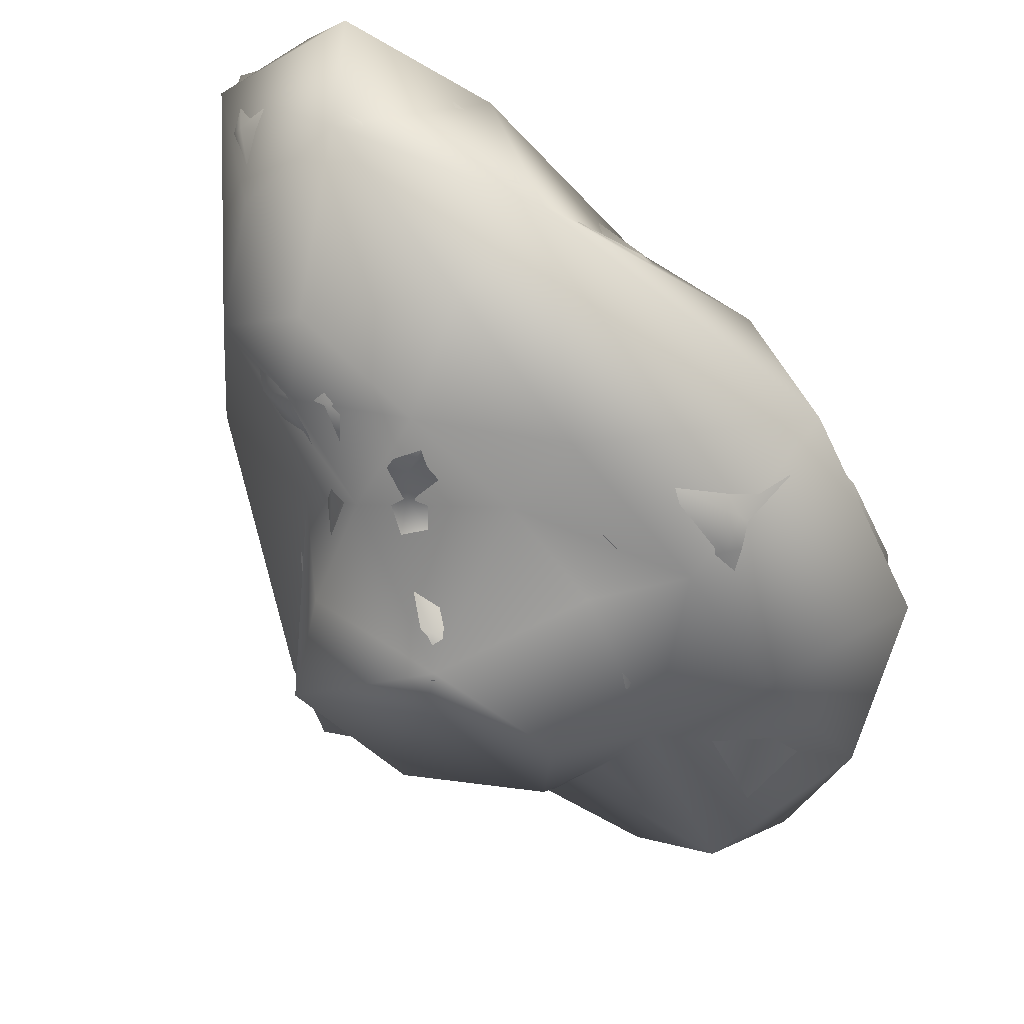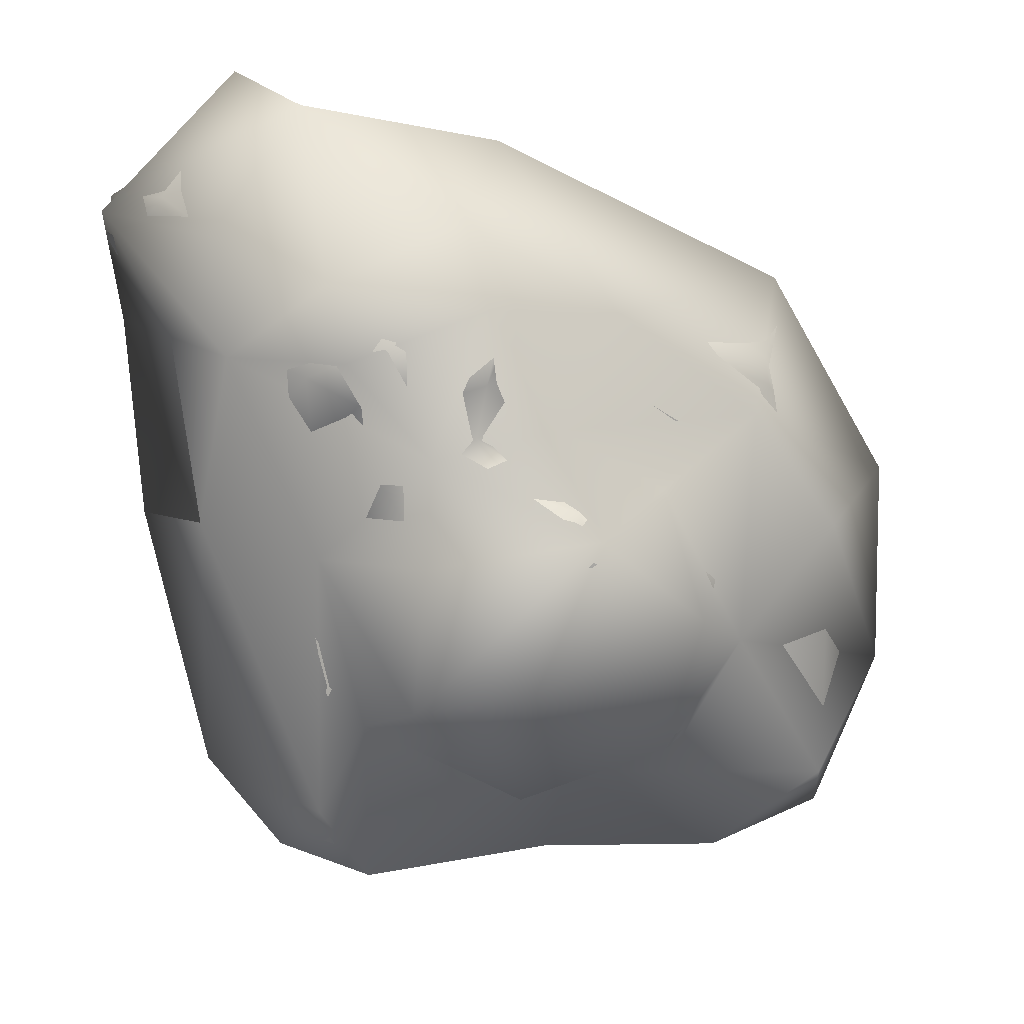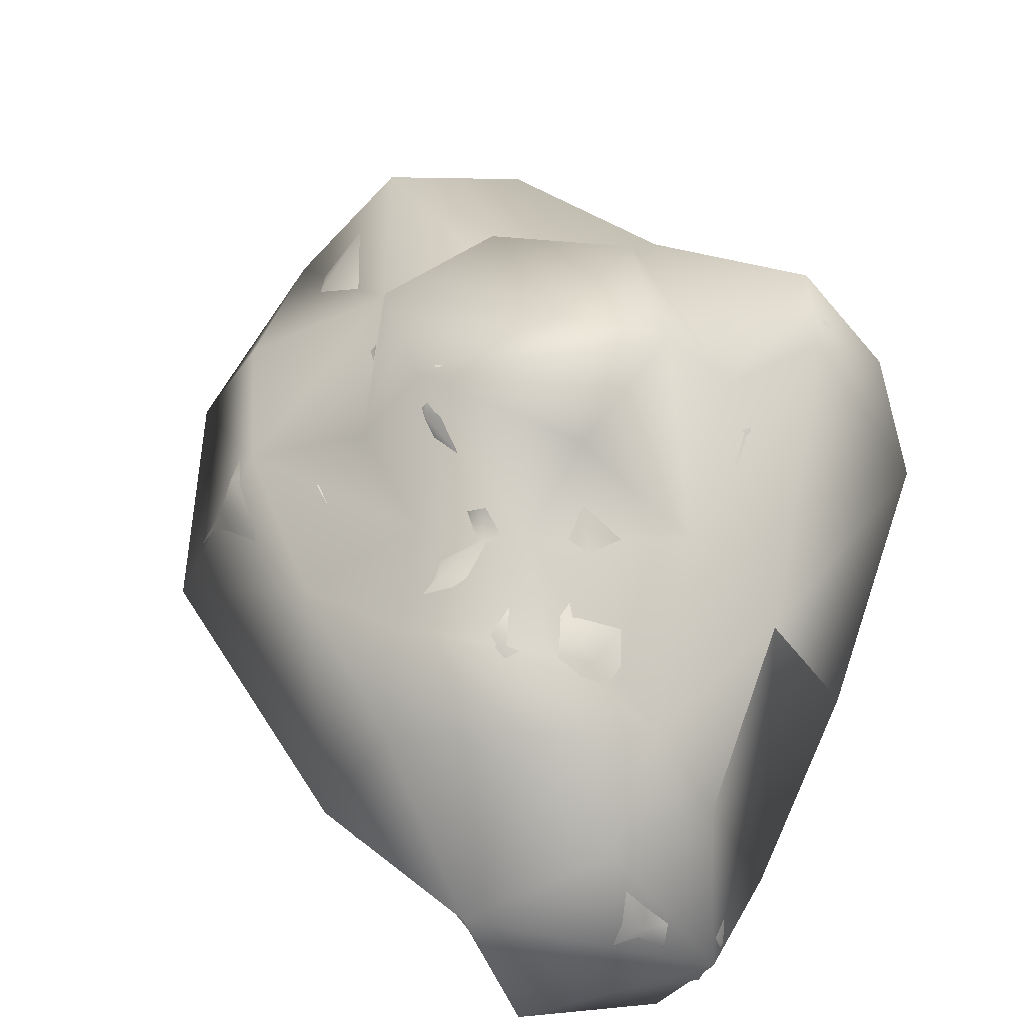
<metadata>
{"format":"obj","ext":"obj","renderer":"f3d","projection":"perspective","resolution":1024,"background":"white","views":[{"elev":51.9,"azim":-151.7,"up":"+Z"},{"elev":23.8,"azim":174.3,"up":"+Z"},{"elev":51.5,"azim":31.0,"up":"+Y"}]}
</metadata>
<code>
v  3.499 1.703 105.9
v  -0.366 -26.09 122.4
v  30.8 0.0017 113.9
v  30.89 -14.49 122
v  26.6 -33.12 136.4
v  54.57 -20.65 142.4
v  57.47 -6.312 125.6
v  59.74 -38.61 132.5
v  77.22 -20.7 151.7
v  18.65 -47.38 114.7
v  31.98 -42.92 124.6
v  49.27 -57.14 127
v  43.17 -62.25 116.7
v  81.65 -58.1 141.1
v  73.15 -68.33 115.3
v  79.94 -7.626 137.8
v  94.26 -24.35 130.2
v  96.27 -43.48 146.2
v  105.1 -12.17 116.6
v  117.5 -27.29 121.9
v  99.56 -68.21 132.5
v  111.7 -59.69 127.8
v  17.7 23.59 104.8
v  29.86 20.76 105.2
v  -10.73 11.67 93.65
v  48.28 4.556 107.4
v  52.76 33.89 94.38
v  8.83 21.2 95.59
v  14.19 18.68 77.02
v  2.48 12.97 75.18
v  19.73 26.89 89.95
v  0.7321 13.13 54.02
v  13.14 21.1 64.96
v  7.124 14.15 46.79
v  28.15 33.04 64.39
v  25.27 35.96 81.9
v  69.16 16.75 104.5
v  87.7 0.23 108.7
v  98.51 6.821 93.89
v  90.95 13.86 85.24
v  76.91 30.93 84.25
v  45.85 36.55 75.97
v  9.568 39.39 51.79
v  57.08 29.25 50.96
v  24.16 45.84 54.59
v  3.138 30.56 42.39
v  62.25 32.56 75.73
v  75.28 20.49 54.78
v  -6.463 15.6 80.65
v  -14.59 10.19 55.96
v  -29.33 -14.67 94.95
v  -38.68 6.2 83.53
v  -41.09 19.31 55.94
v  -8.386 19.89 41.84
v  -26.76 22.37 40.21
v  -63.13 8.452 67.35
v  -62.92 -0.0269 74.49
v  -41.3 15.65 38.99
v  -69.15 6.228 48.97
v  -48.94 18.3 25.14
v  -44.44 -9.899 85.84
v  -40.31 -31.89 99.19
v  -54.76 -32.61 94.65
v  -71.55 -21.83 77.97
v  -72.21 -11.17 54.58
v  -84.75 -34.45 63.92
v  -6.215 -39.85 104.7
v  -44.12 -46.03 83.7
v  -1.041 -58.32 97.95
v  -30.13 -58.33 79.38
v  -53.81 -60.72 42.55
v  -41.49 -68.97 59.72
v  12.79 50.38 -7.403
v  16.1 65.73 24.71
v  33.38 61.6 5.212
v  48.89 60.37 9.47
v  42.06 56.52 33.7
v  -1.731 71.38 40.67
v  2.131 64.61 53.52
v  65.66 20.55 31.35
v  44.74 65.55 -13.81
v  17.64 56.03 -38.29
v  2.007 49.53 -17.98
v  60.97 33.41 -20.93
v  44.05 48.42 -28.38
v  21.19 19.81 -43.17
v  47.65 28.84 -33.31
v  -9.641 55.38 1.972
v  -34.25 55.87 0.5226
v  -28.7 46.45 -33.61
v  -3.103 34.37 -46.54
v  -42.74 35.56 -14.1
v  -41.43 35.04 4.369
v  -46.47 23.03 2.793
v  -27.67 25.54 -43.79
v  -40.07 27.69 -32.88
v  -29.73 57.68 19.96
v  -14.13 62.72 32.09
v  -8.459 59.51 42.31
v  -4.183 41.02 43.17
v  5.517 19.61 -57.96
v  24.05 23.99 -65.46
v  12.11 12.23 -82.41
v  44.35 21.37 -81
v  31.63 -8.087 -91.42
v  55.67 34.46 -69.09
v  51.87 31.95 -40.79
v  55.76 -1.45 -90.88
v  64.5 29.29 -77.82
v  72.88 -21.39 -97.63
v  86.99 5.882 -81.28
v  74.65 30.9 -70.33
v  75.76 27.89 -47.41
v  22.36 -21.63 -100.1
v  -5.363 -10.88 -97.47
v  34.7 -27.95 -101.8
v  0.1067 -32.57 -97.65
v  81.98 -30.99 -87.43
v  6.557 -38.74 -77.46
v  46.47 -43.88 -76.48
v  38.66 -53.81 -66.37
v  80.68 -54.6 -57.85
v  92.19 -31.52 -78.49
v  -38.01 -2.872 -89.14
v  -27.84 -20.42 -102.8
v  -34.06 -43.06 -94.3
v  -56.32 -16.04 -95.05
v  -5.461 -44.75 -77.27
v  -23.64 -44.16 -58.27
v  -44.39 -44.17 -78.79
v  -48.79 17.09 -81.09
v  -69.42 -11.55 -93.14
v  -82.76 -10.71 -84.38
v  -76.08 -31.71 -69.03
v  -27.1 20.13 -66.68
v  -54.26 27.06 -60.23
v  -11.47 -69 -5.098
v  -5.398 -74.11 -26.78
v  3.472 -65.89 -4.218
v  21.23 -67.75 -12.99
v  -13.39 -73.39 -49.4
v  11.52 -63.25 -37.45
v  -2.101 -65.3 -55.95
v  12.08 -62.91 -50.65
v  28.07 -63.28 -51.29
v  44.4 -65.69 -31.62
v  45.94 -64.63 21.93
v  45.79 -61.8 -43.84
v  3.518 -53 -68.37
v  67.79 -66.51 -22.97
v  84.28 -66.9 -3.685
v  22.28 -69.95 12.61
v  16.63 -67.24 35.29
v  44.36 -68.7 41.01
v  60.07 -62.93 48.87
v  49.4 -71.87 54.67
v  -2.1 -66.94 31.65
v  23.8 -76.63 60.36
v  16.49 -80.62 69.81
v  39.45 -71.28 58.87
v  51.13 -71.11 67.57
v  26.05 -72.78 91.02
v  67.16 -61.96 30.96
v  84.85 -62.74 20.9
v  75.22 -60.55 55.6
v  92.85 -55.17 32.55
v  63.98 -63.58 63.85
v  66.93 -72.71 79.95
v  81.33 -73.36 85.95
v  90.3 -55.78 56.26
v  86.48 -59.07 67.33
v  113.7 -57.38 62.33
v  96.6 -73.09 89.94
v  2.086 -67.83 87.58
v  42.24 -70.26 99.77
v  18.69 -57.4 99.92
v  93.07 -72.87 106.6
v  117.6 -69.49 116.9
v  121.2 -63.14 82.3
v  131.1 -56.82 93.53
v  -22.04 -69.26 22.64
v  -20.8 -76.12 41.79
v  -36.05 -62.41 -0.2261
v  -53.66 -62.47 14.69
v  -48.75 -55 -8.521
v  -38.13 -70.03 37.61
v  -72.56 -61.6 20.66
v  -71.71 -52.51 -7.042
v  -83.93 -50.7 35.89
v  -27.8 -61.54 -14.77
v  -49.29 -61.99 -32.68
v  -34.15 -67.64 -45.76
v  -72.82 -50.38 -31.44
v  -61.28 -43.77 -47.62
v  -39.89 -46.79 -55.25
v  97.73 8.944 14.79
v  103 3.35 5.212
v  98.28 8.936 -13.56
v  104.9 -2.322 -43.66
v  111.9 -20.13 -32.8
v  118.1 -26.02 -5.178
v  125.7 -32.04 10.11
v  113.9 -43.13 -12.92
v  111.6 -26.11 -53.51
v  108.3 -22.02 -65.42
v  100.3 -55.66 -6.594
v  105.2 -47.88 -45.66
v  93.28 2.798 -61.27
v  81.54 12.87 -12.17
v  82.11 21.05 -39.55
v  73.41 27.25 -17.96
v  79.13 17.93 6.142
v  65.11 20.85 1.285
v  62.47 21.22 -11.03
v  82.13 10.01 29.03
v  107.2 5.453 35.45
v  70.47 10.39 19.76
v  89.57 10.57 61.55
v  105.9 2.038 62.32
v  104.2 5.345 83.57
v  110.9 -14.69 105.7
v  121.5 -22.49 17.51
v  113.4 -19.93 35.11
v  112.3 -9.401 48.68
v  115.3 -21.58 76.23
v  121.6 -36.03 32.86
v  125.3 -44.74 55.01
v  126.2 -50.15 76.9
v  111.5 -21.68 93
v  125.5 -31.72 110.8
v  126.8 -41.81 86.79
v  110 -48.76 38.13
v  136 -45.67 104.4
v  134.1 -52.69 115.6
v  -85.34 4.962 -10.18
v  -105.3 -27.43 3.987
v  -94.15 -10.37 9.69
v  -80.17 12.78 23.69
v  -93.78 -20.95 39.41
v  -97.46 -39.36 32.24
v  -59.99 22.52 -13.39
v  -56.84 16.56 34.9
v  -103.3 -17.31 -29.28
v  -82.53 20.53 -43.21
v  -87.35 -0.0865 -51.48
v  -56.43 26.86 -36.76
v  -85.03 6.614 -68.79
v  -72.84 28.34 -53.19
v  -93.65 -12.54 -59.31
v  -98.6 -40.91 -20.14
v  -97.71 -43.37 -35.91
v  -84.95 -35.94 -51.12
g Rock_05
f 1 2 3
f 2 4 3
f 2 5 4
f 4 5 6
f 3 4 6
f 3 6 7
f 6 5 8
f 6 8 9
f 5 10 11
f 11 12 5
f 11 13 12
f 11 10 13
f 5 12 8
f 8 12 14
f 12 15 14
f 7 9 16
f 6 9 7
f 8 14 9
f 16 9 17
f 9 14 18
f 16 17 19
f 17 20 19
f 9 18 17
f 17 18 20
f 14 21 18
f 18 22 20
f 18 21 22
f 1 3 23
f 3 24 23
f 25 1 23
f 3 26 24
f 3 7 26
f 24 27 23
f 28 29 30
f 28 31 29
f 23 31 28
f 32 29 33
f 32 33 34
f 34 33 35
f 29 31 36
f 29 36 33
f 36 35 33
f 31 23 36
f 23 27 36
f 7 37 26
f 7 16 37
f 26 37 24
f 16 38 37
f 16 19 38
f 37 38 39
f 39 40 37
f 24 37 27
f 37 41 27
f 27 42 36
f 37 40 41
f 34 35 43
f 36 42 35
f 35 42 44
f 44 45 35
f 34 43 46
f 43 35 45
f 27 47 42
f 27 41 47
f 42 47 44
f 47 48 44
f 41 48 47
f 23 28 25
f 28 30 49
f 29 32 30
f 25 28 49
f 49 30 32
f 49 32 50
f 51 25 52
f 25 49 53
f 53 49 50
f 32 54 50
f 25 53 52
f 53 50 55
f 54 55 50
f 34 54 32
f 46 54 34
f 52 56 57
f 52 53 56
f 53 55 58
f 56 53 59
f 55 60 58
f 1 25 2
f 2 25 51
f 51 52 61
f 51 61 62
f 2 51 62
f 52 57 61
f 61 63 62
f 61 57 64
f 56 65 57
f 57 65 64
f 61 64 63
f 64 66 63
f 5 2 10
f 10 2 67
f 67 2 62
f 62 68 67
f 10 67 69
f 67 68 70
f 62 63 68
f 63 66 68
f 68 66 71
f 70 68 72
f 73 74 75
f 75 74 76
f 74 77 76
f 74 78 79
f 74 79 77
f 79 43 45
f 79 45 77
f 45 44 77
f 76 77 80
f 77 44 80
f 73 75 81
f 73 82 83
f 73 81 82
f 76 81 75
f 81 76 84
f 81 84 85
f 82 81 85
f 82 85 86
f 85 87 86
f 85 84 87
f 88 73 83
f 83 89 88
f 83 90 89
f 82 90 83
f 82 91 90
f 89 90 92
f 89 92 93
f 93 92 94
f 95 96 90
f 90 96 92
f 73 88 74
f 88 89 97
f 74 98 78
f 88 98 74
f 88 97 98
f 89 93 97
f 97 93 55
f 93 60 55
f 78 98 99
f 78 99 79
f 98 97 99
f 99 97 55
f 99 55 100
f 79 99 100
f 79 100 43
f 100 46 43
f 46 100 55
f 46 55 54
f 101 86 102
f 103 101 102
f 103 102 104
f 105 103 104
f 104 102 106
f 91 82 86
f 102 107 106
f 102 86 107
f 105 104 108
f 108 104 109
f 104 106 109
f 110 109 111
f 109 106 112
f 109 112 111
f 106 113 112
f 86 87 107
f 105 114 115
f 105 108 114
f 114 108 116
f 114 116 117
f 108 109 110
f 108 110 116
f 110 111 118
f 117 116 119
f 116 120 119
f 119 120 121
f 110 120 116
f 120 110 118
f 118 122 120
f 118 123 122
f 120 122 121
f 124 115 125
f 115 114 125
f 114 117 125
f 125 117 126
f 125 126 127
f 117 119 128
f 117 128 126
f 128 129 126
f 126 129 130
f 125 127 124
f 131 127 132
f 132 133 131
f 127 134 132
f 126 130 127
f 127 130 134
f 105 115 103
f 115 124 103
f 103 124 131
f 103 135 101
f 103 131 135
f 135 95 101
f 127 131 124
f 131 136 135
f 101 95 86
f 86 95 91
f 95 90 91
f 135 136 95
f 137 138 139
f 139 138 140
f 138 141 142
f 141 143 142
f 138 142 140
f 142 144 145
f 140 146 147
f 140 142 146
f 142 145 146
f 146 145 148
f 142 143 144
f 144 149 145
f 128 119 149
f 149 119 121
f 149 121 145
f 148 145 121
f 147 146 150
f 146 148 150
f 150 122 151
f 150 148 122
f 148 121 122
f 139 140 152
f 139 152 153
f 152 154 153
f 140 147 152
f 152 147 154
f 154 147 155
f 154 155 156
f 157 153 158
f 159 157 158
f 153 160 158
f 159 161 162
f 153 154 160
f 154 156 160
f 160 156 161
f 158 160 159
f 160 161 159
f 147 150 163
f 150 151 164
f 163 150 164
f 147 163 155
f 163 165 155
f 151 166 164
f 164 166 163
f 156 155 161
f 155 167 161
f 155 165 167
f 167 165 168
f 161 167 168
f 165 169 168
f 163 170 165
f 165 170 171
f 163 166 170
f 170 166 172
f 170 172 171
f 165 171 169
f 169 171 173
f 171 172 173
f 159 162 174
f 161 175 162
f 174 162 176
f 161 168 175
f 162 175 13
f 162 13 176
f 176 13 10
f 175 15 13
f 13 15 12
f 168 169 175
f 175 169 15
f 169 177 15
f 169 173 177
f 173 178 177
f 173 179 178
f 179 180 178
f 15 21 14
f 15 177 21
f 177 178 21
f 21 178 22
f 139 153 157
f 139 157 181
f 157 182 181
f 157 159 182
f 183 184 185
f 181 184 183
f 181 186 184
f 182 186 181
f 186 182 72
f 182 159 174
f 176 69 174
f 176 10 69
f 182 174 72
f 174 70 72
f 174 69 70
f 69 67 70
f 186 71 184
f 186 72 71
f 184 71 187
f 184 187 188
f 187 189 188
f 187 71 189
f 72 68 71
f 139 181 137
f 181 190 137
f 137 190 138
f 181 183 190
f 183 191 190
f 183 185 191
f 138 190 141
f 190 191 192
f 141 190 192
f 184 188 185
f 185 188 193
f 185 193 191
f 191 193 194
f 141 129 143
f 144 143 149
f 143 129 149
f 141 192 129
f 191 195 192
f 192 195 129
f 149 129 128
f 129 195 130
f 195 191 194
f 195 194 130
f 196 197 198
f 197 199 198
f 199 197 200
f 197 201 200
f 202 203 201
f 200 201 203
f 199 204 205
f 199 200 204
f 203 206 207
f 200 203 207
f 204 200 207
f 207 206 151
f 207 151 122
f 208 199 205
f 204 123 205
f 111 205 118
f 205 123 118
f 207 123 204
f 207 122 123
f 196 198 209
f 198 210 209
f 209 211 212
f 198 199 210
f 213 214 84
f 212 211 214
f 209 210 211
f 210 113 211
f 211 113 84
f 199 208 210
f 210 208 113
f 111 208 205
f 208 111 113
f 113 111 112
f 213 84 76
f 214 211 84
f 113 107 84
f 84 107 87
f 113 106 107
f 209 212 196
f 196 215 216
f 196 212 215
f 214 213 212
f 213 217 212
f 215 212 217
f 216 215 218
f 216 218 219
f 218 215 48
f 215 217 48
f 217 213 80
f 213 76 80
f 219 218 40
f 219 40 220
f 218 41 40
f 218 48 41
f 220 39 221
f 220 40 39
f 19 39 38
f 217 80 48
f 48 80 44
f 196 216 197
f 197 216 222
f 216 223 222
f 216 219 224
f 216 224 223
f 224 219 225
f 197 222 201
f 201 222 202
f 222 223 226
f 202 222 226
f 223 224 227
f 223 227 226
f 224 228 227
f 224 225 228
f 219 220 229
f 229 220 221
f 39 19 221
f 219 229 225
f 229 221 230
f 229 231 225
f 229 230 231
f 221 19 20
f 221 20 230
f 203 202 206
f 206 202 232
f 202 226 232
f 228 225 231
f 226 227 232
f 206 232 166
f 206 166 151
f 232 172 166
f 232 227 172
f 172 227 179
f 227 228 179
f 172 179 173
f 231 230 233
f 233 230 234
f 230 20 234
f 20 22 234
f 228 180 179
f 231 180 228
f 231 233 180
f 233 234 180
f 180 234 178
f 234 22 178
f 235 236 237
f 238 237 239
f 239 237 236
f 236 240 239
f 236 188 240
f 240 188 189
f 238 239 59
f 59 239 65
f 66 239 240
f 65 239 66
f 66 64 65
f 240 189 66
f 66 189 71
f 237 238 235
f 241 238 60
f 59 242 238
f 65 56 59
f 238 242 60
f 242 58 60
f 242 59 53
f 242 53 58
f 241 60 94
f 94 60 93
f 235 238 241
f 243 235 244
f 235 241 244
f 243 244 245
f 241 246 244
f 241 94 96
f 94 92 96
f 245 244 247
f 244 246 248
f 244 248 247
f 133 247 131
f 247 248 131
f 131 248 136
f 241 96 246
f 248 246 95
f 95 246 96
f 248 95 136
f 243 245 249
f 235 243 236
f 236 243 250
f 243 251 250
f 243 249 251
f 251 249 252
f 245 247 249
f 247 133 249
f 249 134 252
f 249 133 134
f 133 132 134
f 188 236 250
f 250 251 188
f 251 252 193
f 251 193 188
f 193 252 194
f 252 130 194
f 134 130 252
v  28.29 -0.4417 119.4
v  15.99 -28.09 136.4
v  75.42 -13.67 152.5
v  70.17 18.64 107.7
v  55.27 -68.73 125.5
v  94.35 -52.48 153.7
v  137 -45.64 112.7
v  122.6 -75.04 118.4
v  -15.73 14.11 94.56
v  24.43 34.37 104.1
v  41.68 39.17 60.44
v  1.665 18.28 60.04
v  103.2 -6.282 115.7
v  65.58 33.4 88.96
v  99.51 16.5 86.11
v  75.18 17.32 20.61
v  -57.02 18.42 63.06
v  -28.53 26.05 42.9
v  -53.1 29.4 -7.01
v  -71.86 -32.56 88.63
v  -33.47 -70.06 74.69
v  11.7 55.21 -8.133
v  -3.483 73.52 48.25
v  49.87 69.36 -6.063
v  45 60.04 35.69
v  17.9 59.91 -41.44
v  -26.99 49.16 -32.47
v  63.24 36.75 -26.62
v  -0.3273 25.64 -52.49
v  -35.51 61.82 16.15
v  -36.65 28.35 -39.32
v  5.934 19.04 -83.07
v  63.06 38.39 -78.41
v  34.91 -29.07 -106.4
v  78.28 -25.27 -101
v  90.23 6.818 -84.52
v  77.53 32.25 -58.81
v  -42.29 -20.71 -105.7
v  -33.22 -46.58 -96.37
v  0.1719 -48.96 -71.27
v  74.05 -59.15 -62.86
v  -48.29 21.71 -83.94
v  -88.36 -9.186 -87.67
v  -77.53 -42.88 -57.61
v  -79.03 33.13 -52.6
v  -21.6 -69.63 0.1135
v  -14 -75.96 -49.95
v  29.58 -72.19 -3.681
v  87.27 -70.42 -17.7
v  73.25 -65.16 46.03
v  46 -74.77 57.49
v  105.9 -56.62 31.66
v  90.84 -79.11 89.88
v  133.4 -58.45 72.56
v  13.52 -84.55 69.76
v  -68.68 -66.64 26.26
v  -68.81 -58.77 -23.82
v  129.3 -33.32 16.51
v  108.8 -51.65 -45.59
v  112.8 -15.85 -64.41
v  110.1 7.92 30.13
v  117.2 -22.54 79.05
v  -109.1 -30.55 23.07
v  -83.36 16.49 24.71
v  -106.4 -10.06 -35.36
v  -101.2 -47.92 -34.82
g Rock_05_collider
f 253 254 255
f 253 255 256
f 254 257 255
f 255 257 258
f 255 258 259
f 258 260 259
f 261 253 262
f 253 256 262
f 262 263 264
f 255 265 256
f 256 266 262
f 262 266 263
f 267 268 263
f 261 262 264
f 261 264 269
f 269 264 270
f 270 271 269
f 253 261 254
f 254 261 272
f 261 269 272
f 254 272 273
f 274 275 276
f 275 277 276
f 275 264 263
f 275 263 277
f 276 277 268
f 277 263 268
f 274 278 279
f 274 276 278
f 278 276 280
f 278 280 281
f 282 274 279
f 278 281 279
f 282 279 271
f 283 271 279
f 274 282 275
f 282 271 270
f 275 282 270
f 275 270 264
f 284 280 285
f 284 281 280
f 284 285 286
f 287 285 288
f 285 289 288
f 284 286 290
f 286 285 287
f 291 286 292
f 286 293 292
f 287 293 286
f 286 291 290
f 294 290 295
f 290 296 295
f 290 291 296
f 284 290 294
f 294 281 284
f 294 297 281
f 298 299 300
f 300 301 302
f 300 299 301
f 299 292 293
f 301 299 293
f 300 302 303
f 301 304 302
f 303 302 305
f 302 304 306
f 302 306 305
f 303 257 307
f 303 305 257
f 307 257 254
f 305 306 260
f 257 260 258
f 257 305 260
f 300 303 298
f 303 307 298
f 307 308 298
f 308 307 273
f 307 254 273
f 273 272 308
f 298 309 299
f 308 309 298
f 309 296 299
f 299 296 292
f 292 296 291
f 310 311 312
f 311 301 293
f 288 312 287
f 311 287 312
f 311 293 287
f 313 289 268
f 313 312 289
f 268 289 280
f 312 288 289
f 289 285 280
f 313 268 267
f 280 276 268
f 267 256 265
f 313 310 312
f 310 313 313 306
f 313 267 314 313
f 314 267 259
f 311 310 301
f 301 310 304
f 310 306 304
f 306 259 260
f 315 309 308
f 316 315 269
f 269 315 272
f 315 308 272
f 315 316 317
f 316 269 271
f 317 316 271
f 317 271 297
f 317 297 295
f 295 297 294
f 297 271 283
f 315 317 318
f 318 317 296
f 317 295 296
f 309 315 318
f 318 296 309
f 256 267 266
f 266 267 263
f 259 306 314
f 314 306 313
f 255 259 265
f 265 259 267
f 279 281 283
f 283 281 297

</code>
